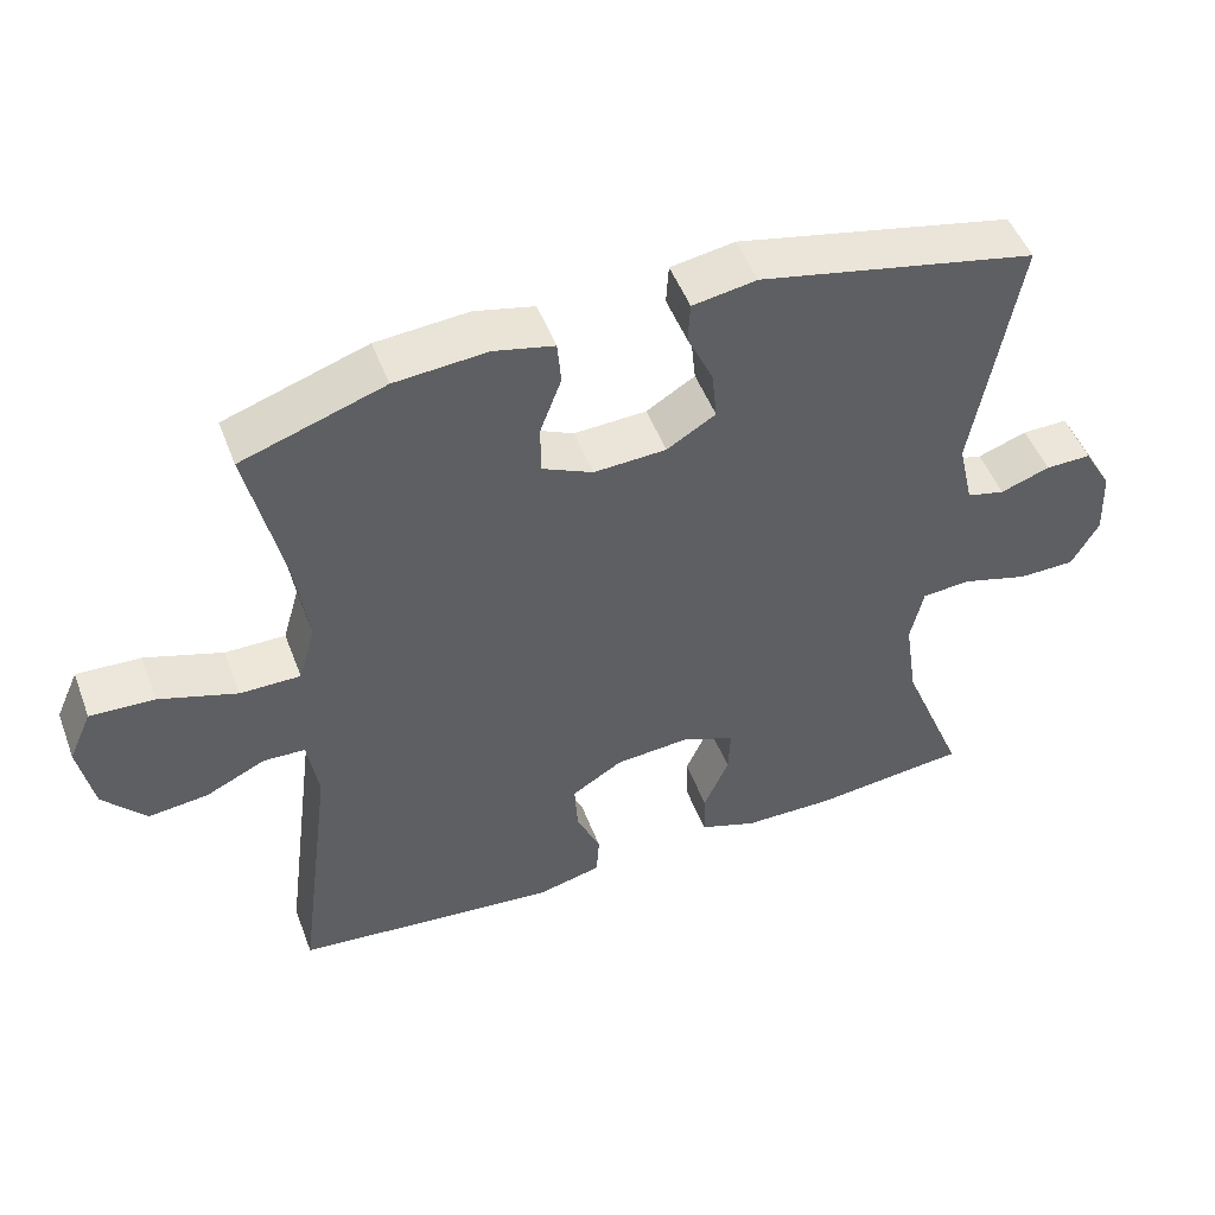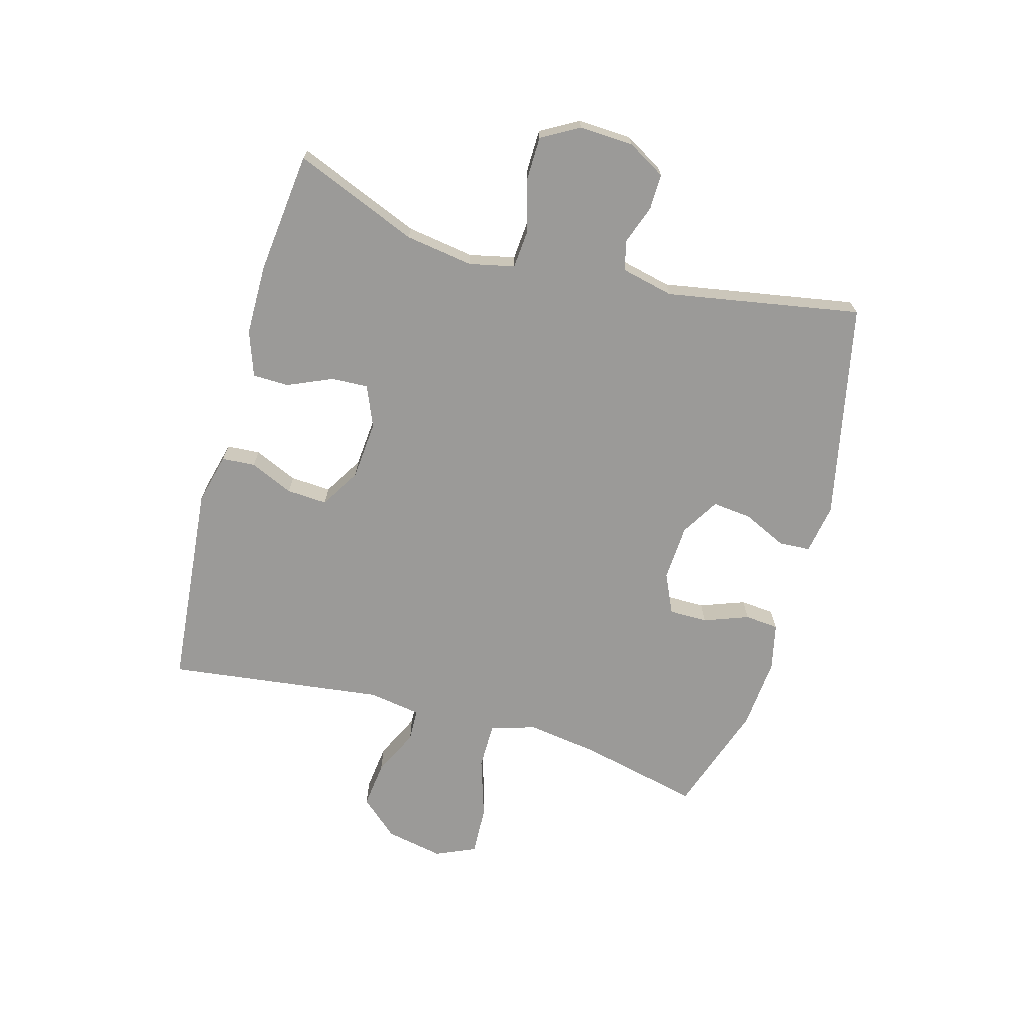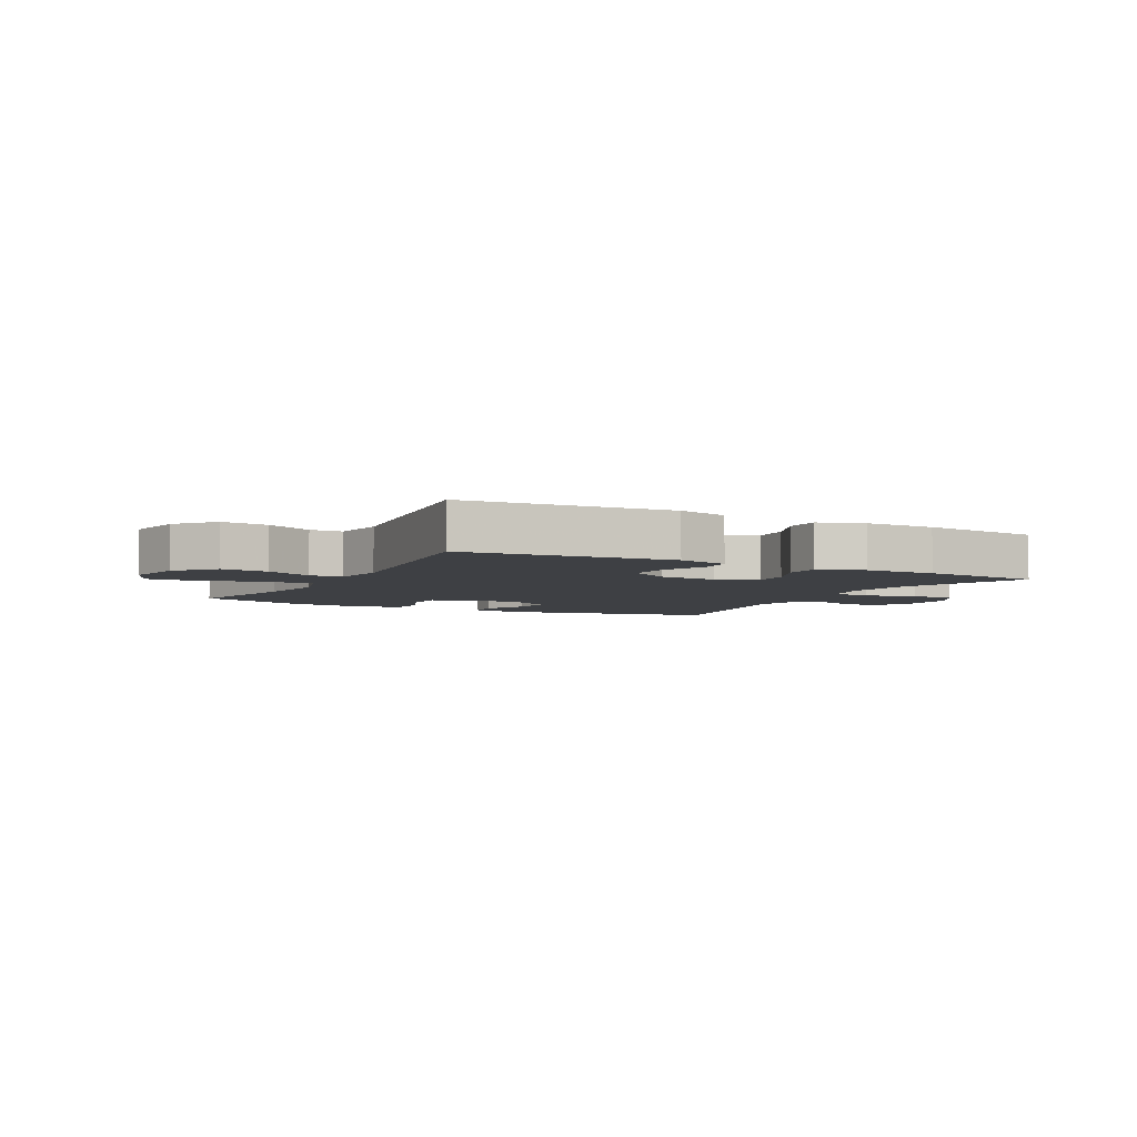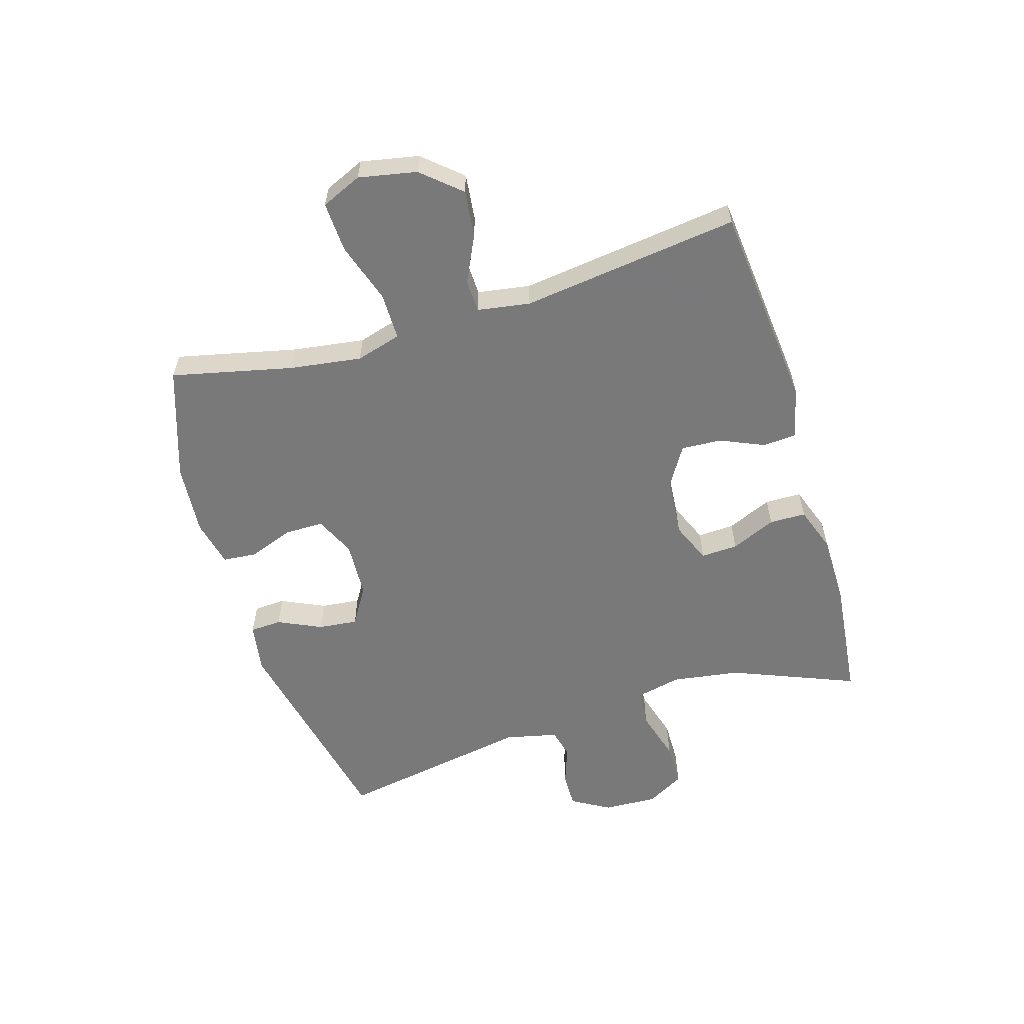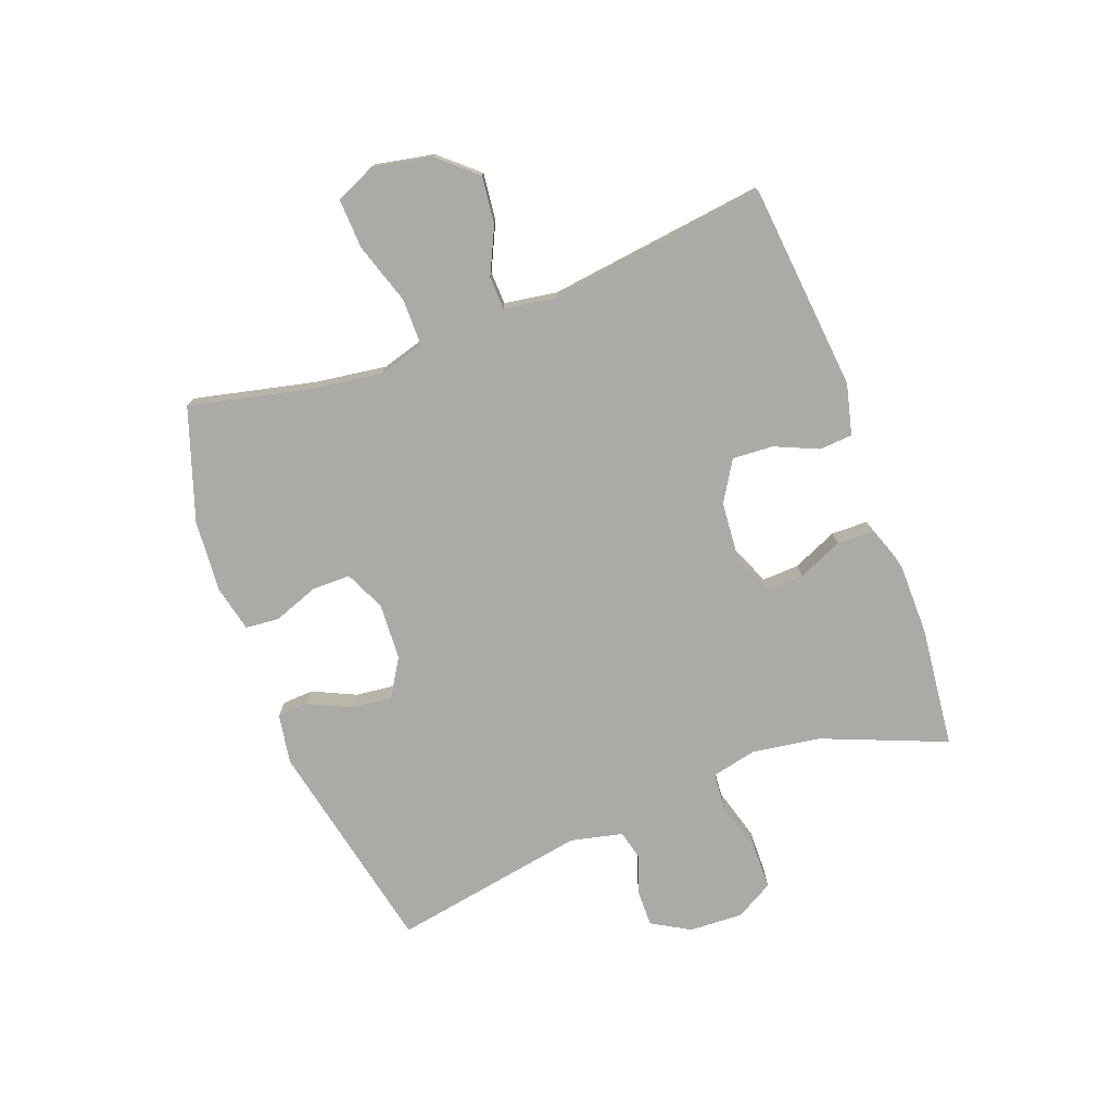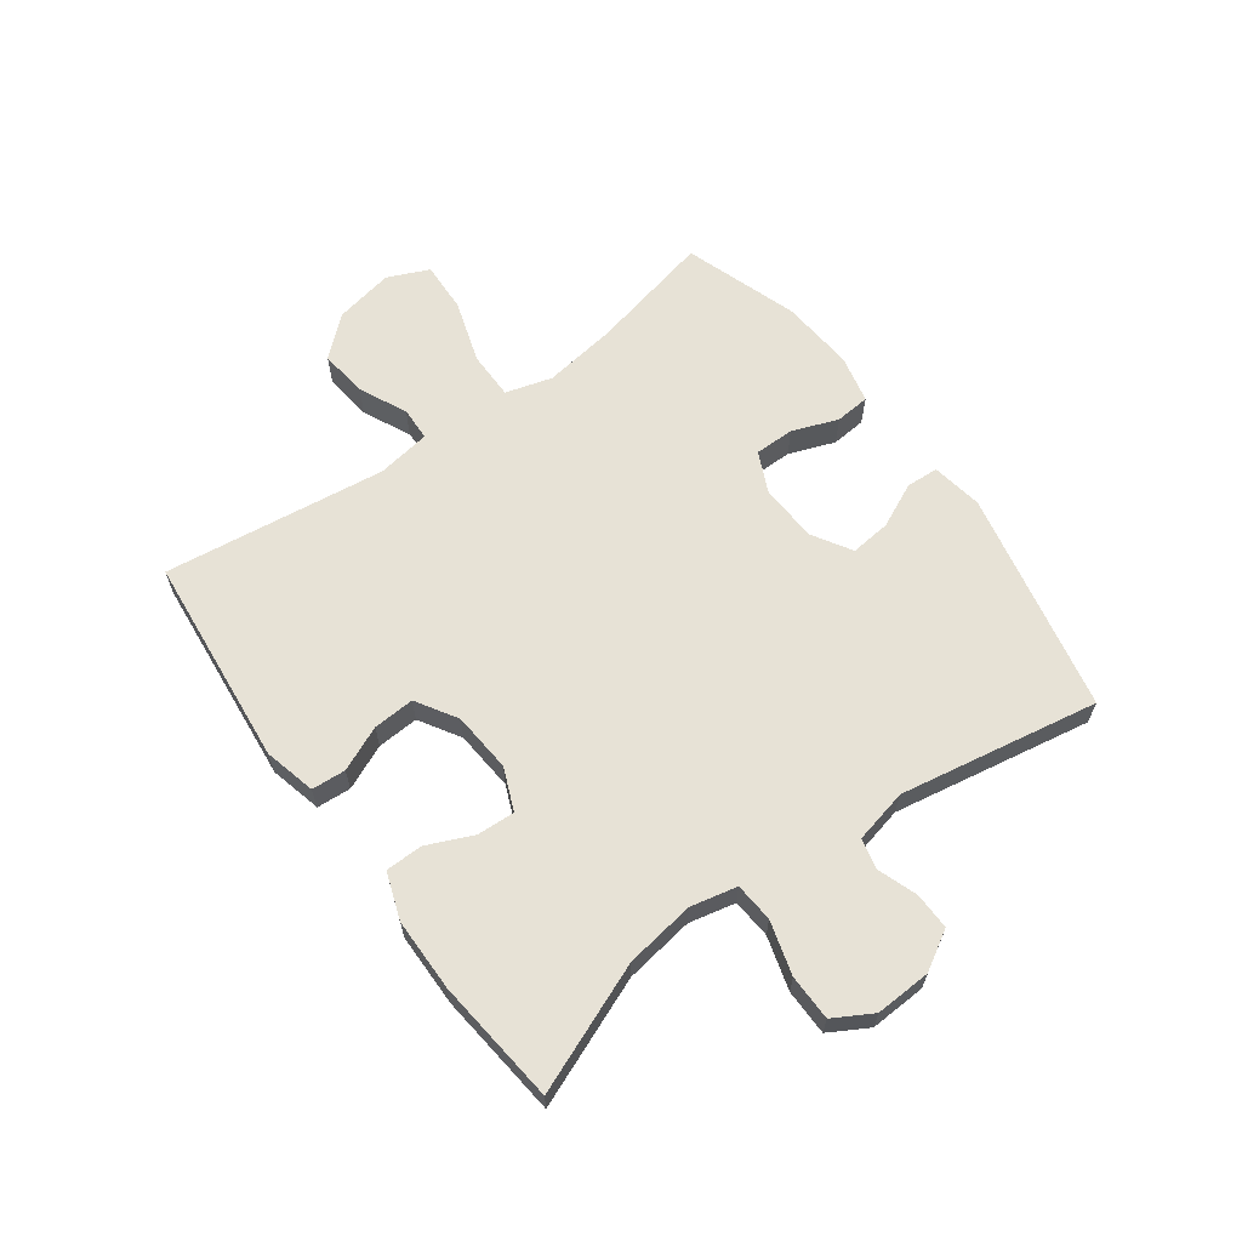
<metadata>
{"format":"obj","ext":"obj","renderer":"f3d","projection":"perspective","resolution":1024,"background":"white","views":[{"elev":49.7,"azim":159.6,"up":"+Z"},{"elev":-69.4,"azim":-105.7,"up":"+Y"},{"elev":-4.9,"azim":152.1,"up":"+Y"},{"elev":-57.8,"azim":106.8,"up":"+Y"},{"elev":-75.9,"azim":110.5,"up":"+Y"},{"elev":63.5,"azim":-126.1,"up":"+Y"}]}
</metadata>
<code>
v 0.5 0.07 -0.5
v 0.153 0.07 -0.534
v 0.068 0.07 -0.513
v 0.064 0.07 -0.457
v 0.096 0.07 -0.384
v 0.1 0.07 -0.316
v 0.033 0.07 -0.275
v -0.066 0.07 -0.267
v -0.135 0.07 -0.296
v -0.132 0.07 -0.358
v -0.099 0.07 -0.433
v -0.1 0.07 -0.494
v -0.176 0.07 -0.521
v -0.296 0.07 -0.522
v -0.5 0.07 -0.5
v -0.416 0.07 -0.292
v -0.399 0.07 -0.178
v -0.416 0.07 -0.102
v -0.48 0.07 -0.097
v -0.567 0.07 -0.122
v -0.642 0.07 -0.121
v -0.678 0.07 -0.058
v -0.674 0.07 0.033
v -0.637 0.07 0.097
v -0.577 0.07 0.096
v -0.512 0.07 0.073
v -0.462 0.07 0.085
v -0.442 0.07 0.173
v -0.5 0.07 0.5
v -0.136 0.07 0.577
v -0.052 0.07 0.563
v -0.049 0.07 0.51
v -0.083 0.07 0.437
v -0.09 0.07 0.371
v -0.026 0.07 0.332
v 0.069 0.07 0.327
v 0.136 0.07 0.358
v 0.136 0.07 0.423
v 0.108 0.07 0.498
v 0.113 0.07 0.555
v 0.192 0.07 0.573
v 0.313 0.07 0.563
v 0.5 0.07 0.5
v 0.454 0.07 0.297
v 0.437 0.07 0.177
v 0.459 0.07 0.101
v 0.538 0.07 0.101
v 0.64 0.07 0.134
v 0.724 0.07 0.138
v 0.754 0.07 0.07
v 0.735 0.07 -0.027
v 0.679 0.07 -0.091
v 0.6 0.07 -0.082
v 0.522 0.07 -0.045
v 0.467 0.07 -0.047
v 0.453 0.07 -0.135
v 0.5 0 -0.5
v 0.153 0 -0.534
v 0.068 0 -0.513
v 0.064 0 -0.457
v 0.096 0 -0.384
v 0.1 0 -0.316
v 0.033 0 -0.275
v -0.066 0 -0.267
v -0.135 0 -0.296
v -0.132 0 -0.358
v -0.099 0 -0.433
v -0.1 0 -0.494
v -0.176 0 -0.521
v -0.296 0 -0.522
v -0.5 0 -0.5
v -0.416 0 -0.292
v -0.399 0 -0.178
v -0.416 0 -0.102
v -0.48 0 -0.097
v -0.567 0 -0.122
v -0.642 0 -0.121
v -0.678 0 -0.058
v -0.674 0 0.033
v -0.637 0 0.097
v -0.577 0 0.096
v -0.512 0 0.073
v -0.462 0 0.085
v -0.442 0 0.173
v -0.5 0 0.5
v -0.136 0 0.577
v -0.052 0 0.563
v -0.049 0 0.51
v -0.083 0 0.437
v -0.09 0 0.371
v -0.026 0 0.332
v 0.069 0 0.327
v 0.136 0 0.358
v 0.136 0 0.423
v 0.108 0 0.498
v 0.113 0 0.555
v 0.192 0 0.573
v 0.313 0 0.563
v 0.5 0 0.5
v 0.454 0 0.297
v 0.437 0 0.177
v 0.459 0 0.101
v 0.538 0 0.101
v 0.64 0 0.134
v 0.724 0 0.138
v 0.754 0 0.07
v 0.735 0 -0.027
v 0.679 0 -0.091
v 0.6 0 -0.082
v 0.522 0 -0.045
v 0.467 0 -0.047
v 0.453 0 -0.135
f 51 52 53 54
f 51 54 55
f 50 51 55
f 47 48 49 50
f 46 47 50 55
f 45 46 55 56
f 41 42 43 44
f 41 44 45
f 38 39 40 41
f 37 38 41 45
f 36 37 45 56
f 30 31 32 33
f 28 29 30 33
f 27 28 33 34
f 23 24 25 26
f 23 26 27
f 22 23 27
f 19 20 21 22
f 18 19 22 27
f 13 14 15 16
f 13 16 17
f 10 11 12 13
f 9 10 13 17
f 8 9 17 18
f 2 3 4 5
f 2 5 6
f 1 2 6
f 35 36 56 1
f 7 8 18 27
f 7 27 34 35
f 1 6 7 35
f 110 109 108 107
f 111 110 107
f 111 107 106
f 106 105 104 103
f 111 106 103 102
f 112 111 102 101
f 100 99 98 97
f 101 100 97
f 97 96 95 94
f 101 97 94 93
f 112 101 93 92
f 89 88 87 86
f 89 86 85 84
f 90 89 84 83
f 82 81 80 79
f 83 82 79
f 83 79 78
f 78 77 76 75
f 83 78 75 74
f 72 71 70 69
f 73 72 69
f 69 68 67 66
f 73 69 66 65
f 74 73 65 64
f 61 60 59 58
f 62 61 58
f 62 58 57
f 57 112 92 91
f 83 74 64 63
f 91 90 83 63
f 91 63 62 57
f 1 57 58 2
f 2 58 59 3
f 3 59 60 4
f 4 60 61 5
f 5 61 62 6
f 6 62 63 7
f 7 63 64 8
f 8 64 65 9
f 9 65 66 10
f 10 66 67 11
f 11 67 68 12
f 12 68 69 13
f 13 69 70 14
f 14 70 71 15
f 15 71 72 16
f 16 72 73 17
f 17 73 74 18
f 18 74 75 19
f 19 75 76 20
f 20 76 77 21
f 21 77 78 22
f 22 78 79 23
f 23 79 80 24
f 24 80 81 25
f 25 81 82 26
f 26 82 83 27
f 27 83 84 28
f 28 84 85 29
f 29 85 86 30
f 30 86 87 31
f 31 87 88 32
f 32 88 89 33
f 33 89 90 34
f 34 90 91 35
f 35 91 92 36
f 36 92 93 37
f 37 93 94 38
f 38 94 95 39
f 39 95 96 40
f 40 96 97 41
f 41 97 98 42
f 42 98 99 43
f 43 99 100 44
f 44 100 101 45
f 45 101 102 46
f 46 102 103 47
f 47 103 104 48
f 48 104 105 49
f 49 105 106 50
f 50 106 107 51
f 51 107 108 52
f 52 108 109 53
f 53 109 110 54
f 54 110 111 55
f 55 111 112 56
f 56 112 57 1

</code>
